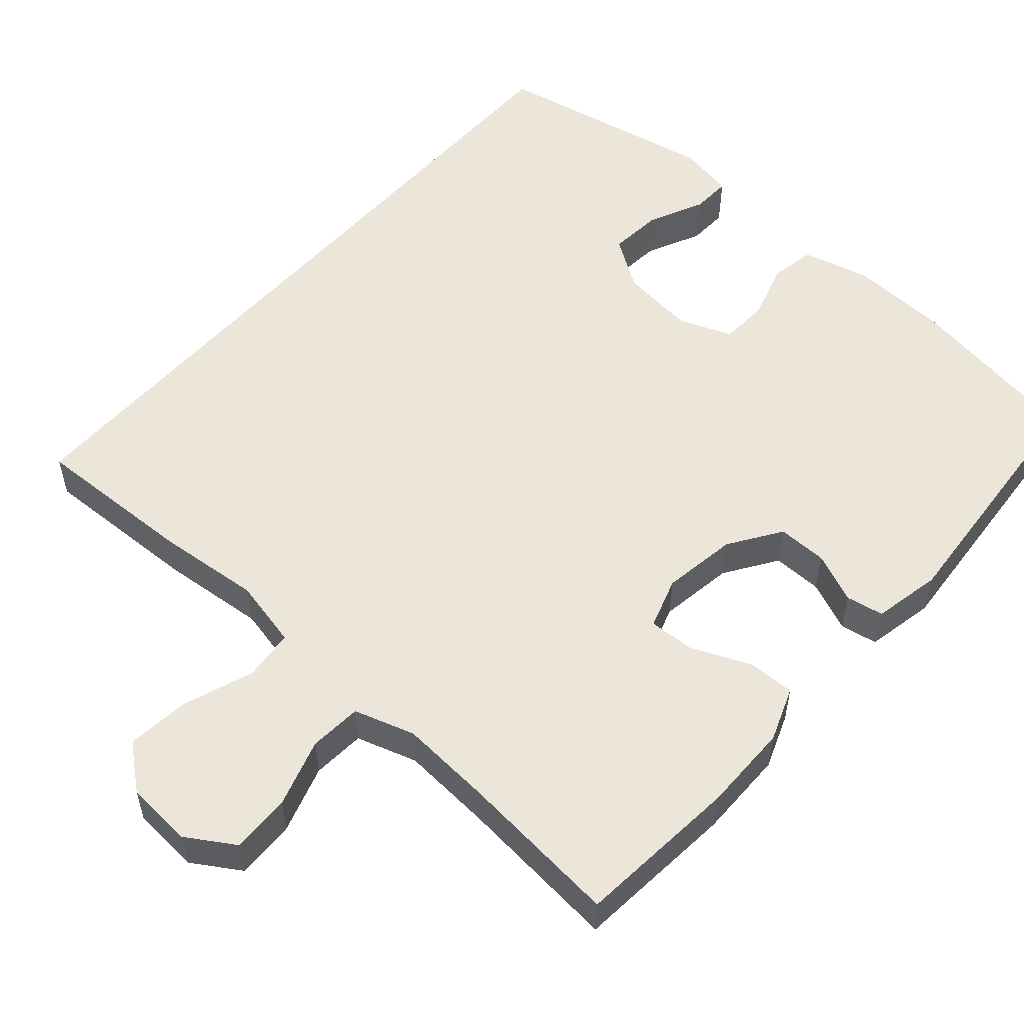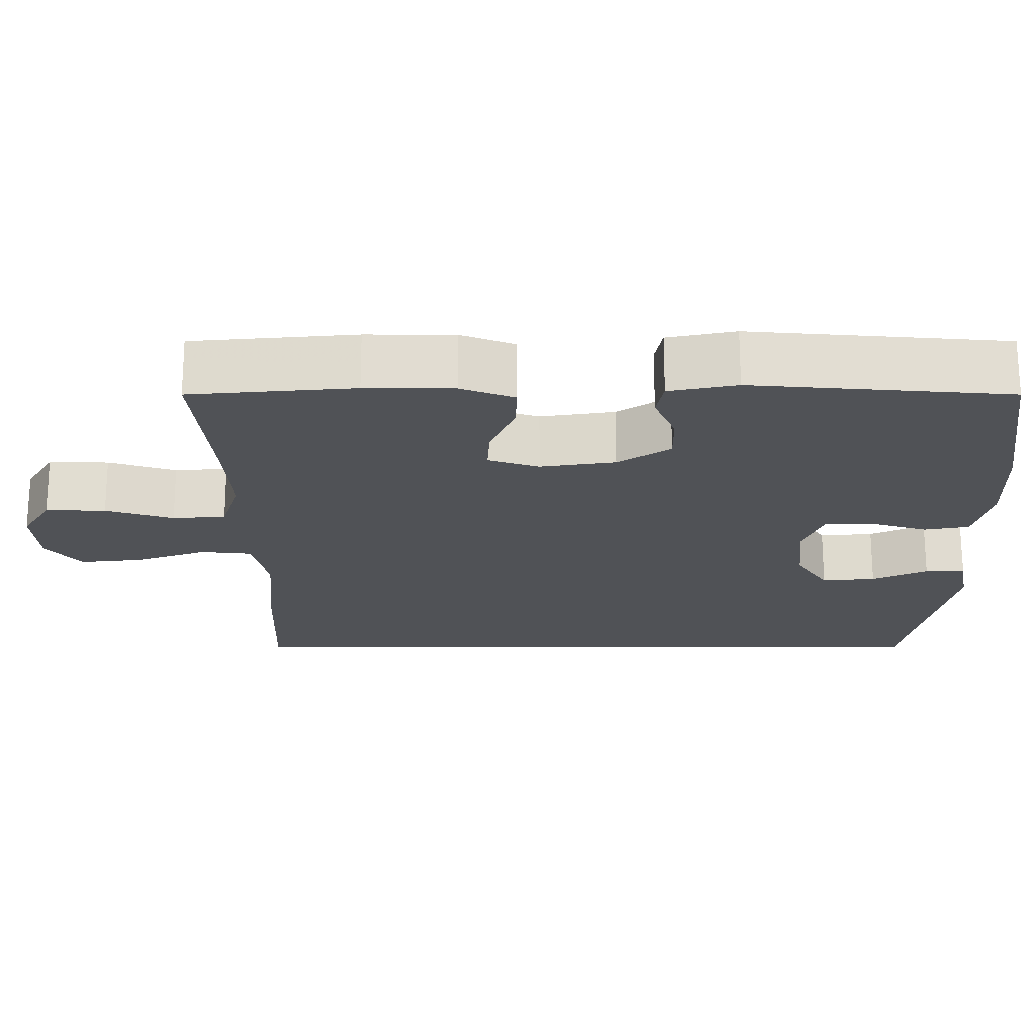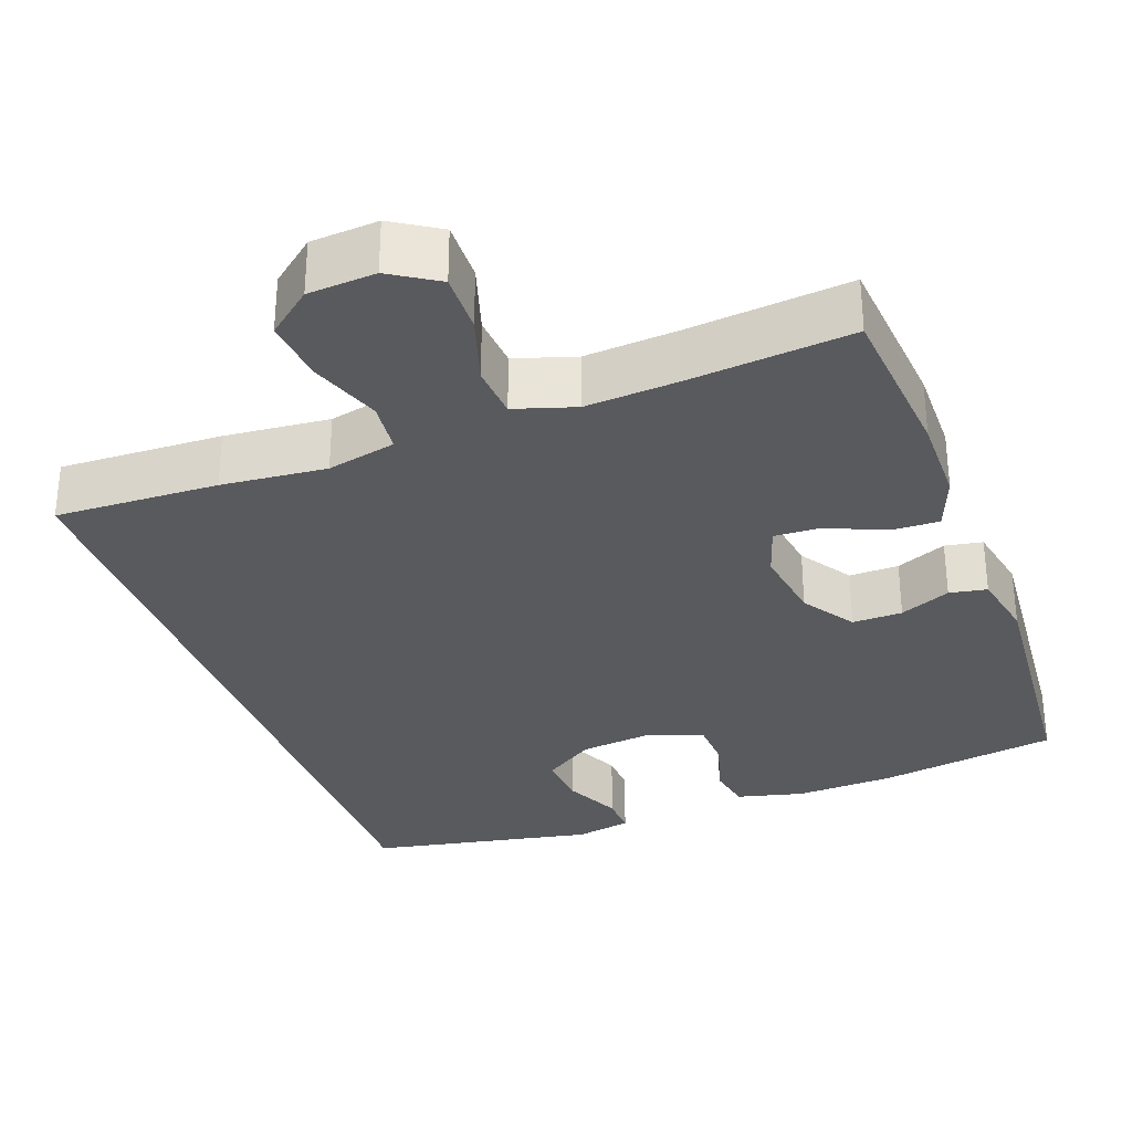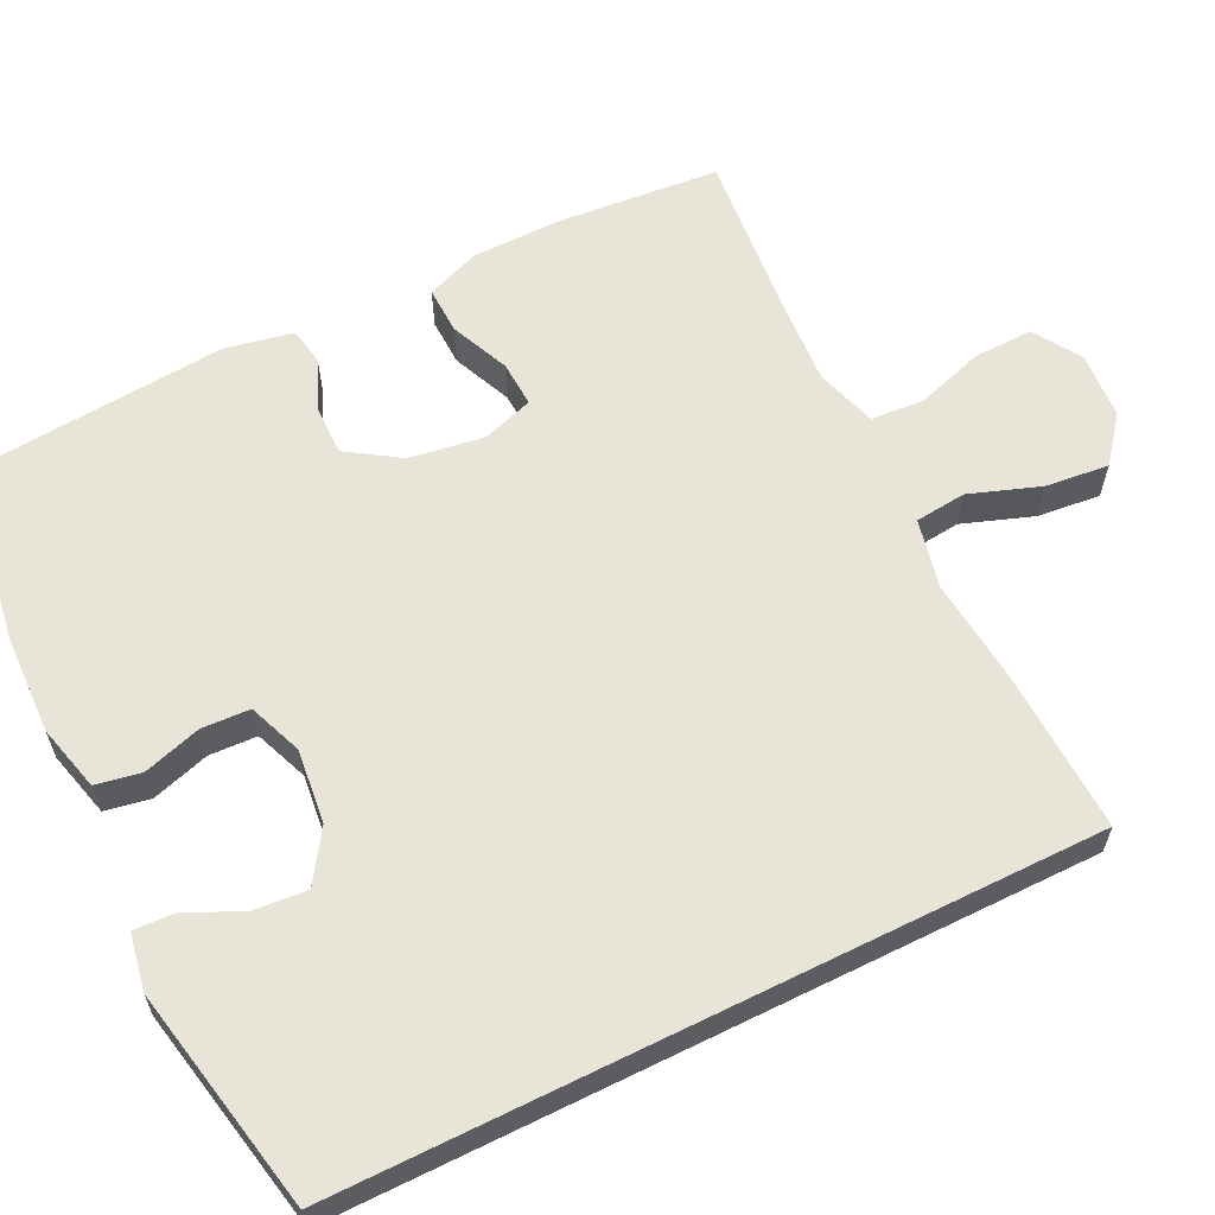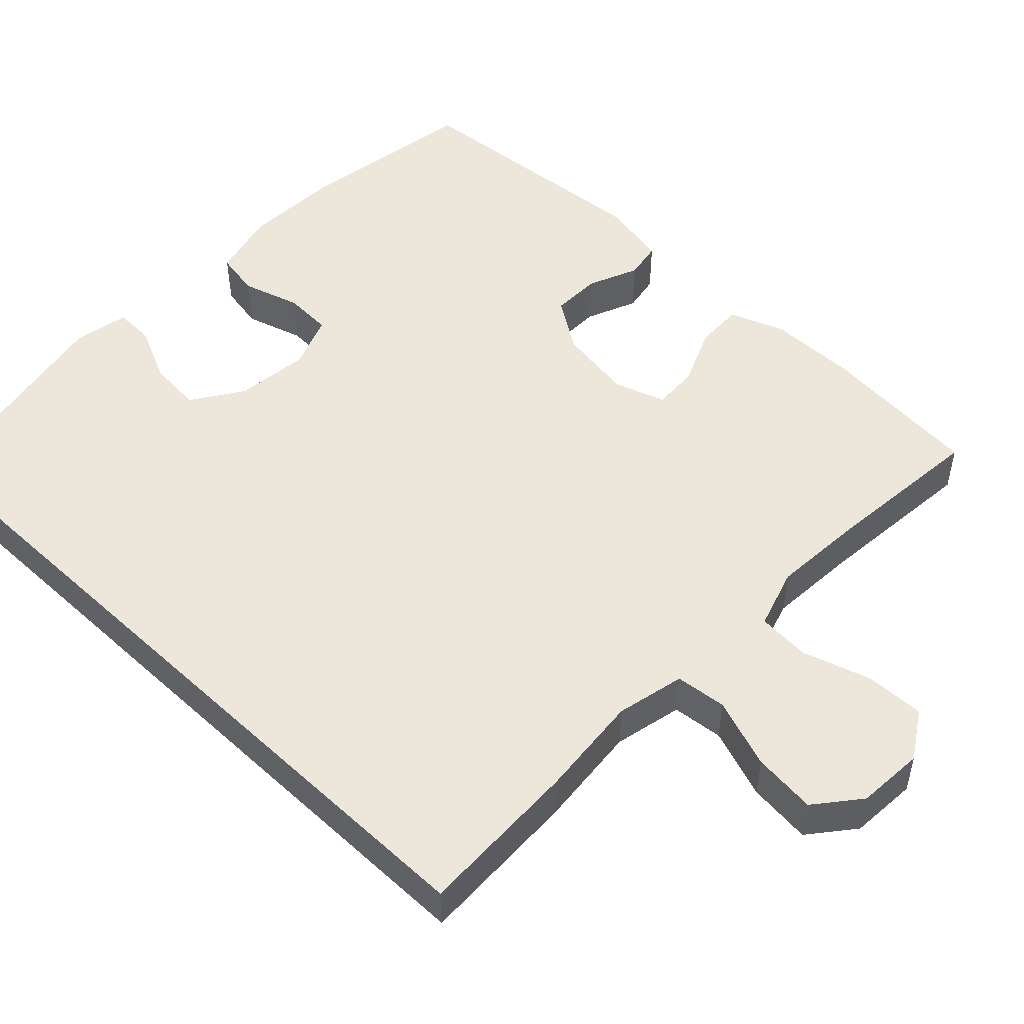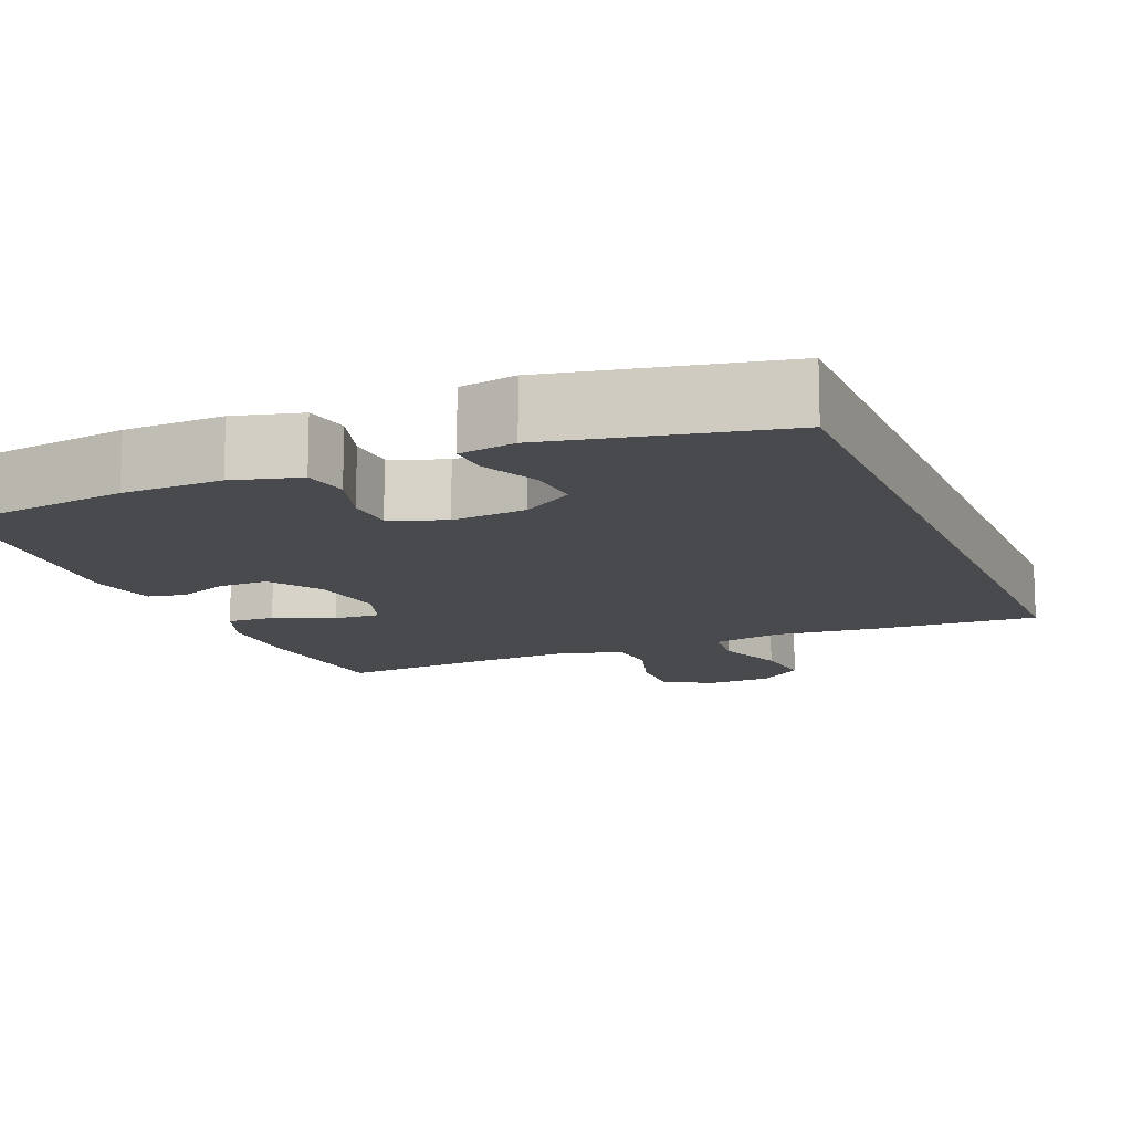
<metadata>
{"format":"obj","ext":"obj","renderer":"f3d","projection":"perspective","resolution":1024,"background":"white","views":[{"elev":54.4,"azim":41.4,"up":"+Y"},{"elev":-20.8,"azim":90.0,"up":"+Y"},{"elev":-31.7,"azim":20.2,"up":"+Y"},{"elev":61.3,"azim":-116.3,"up":"+Y"},{"elev":50.3,"azim":-46.3,"up":"+Y"},{"elev":-12.9,"azim":-157.8,"up":"+Y"}]}
</metadata>
<code>
v -0.5 0.07 -0.501
v -0.5 0.07 0.478
v -0.287 0.07 0.47
v -0.15 0.07 0.457
v -0.06 0.07 0.477
v -0.053 0.07 0.544
v -0.086 0.07 0.636
v -0.095 0.07 0.719
v -0.037 0.07 0.766
v 0.051 0.07 0.772
v 0.113 0.07 0.733
v 0.111 0.07 0.655
v 0.083 0.07 0.566
v 0.088 0.07 0.497
v 0.167 0.07 0.472
v 0.287 0.07 0.48
v 0.5 0.07 0.5
v 0.519 0.07 0.286
v 0.518 0.07 0.171
v 0.491 0.07 0.1
v 0.429 0.07 0.102
v 0.352 0.07 0.135
v 0.292 0.07 0.138
v 0.27 0.07 0.071
v 0.285 0.07 -0.027
v 0.33 0.07 -0.095
v 0.395 0.07 -0.094
v 0.461 0.07 -0.066
v 0.51 0.07 -0.075
v 0.528 0.07 -0.164
v 0.5 0.07 -0.5
v 0.265 0.07 -0.537
v 0.136 0.07 -0.542
v 0.049 0.07 -0.52
v 0.038 0.07 -0.461
v 0.061 0.07 -0.385
v 0.058 0.07 -0.322
v -0.012 0.07 -0.295
v -0.109 0.07 -0.306
v -0.175 0.07 -0.35
v -0.169 0.07 -0.42
v -0.135 0.07 -0.493
v -0.133 0.07 -0.545
v -0.206 0.07 -0.559
v -0.5 0 -0.501
v -0.5 0 0.478
v -0.287 0 0.47
v -0.15 0 0.457
v -0.06 0 0.477
v -0.053 0 0.544
v -0.086 0 0.636
v -0.095 0 0.719
v -0.037 0 0.766
v 0.051 0 0.772
v 0.113 0 0.733
v 0.111 0 0.655
v 0.083 0 0.566
v 0.088 0 0.497
v 0.167 0 0.472
v 0.287 0 0.48
v 0.5 0 0.5
v 0.519 0 0.286
v 0.518 0 0.171
v 0.491 0 0.1
v 0.429 0 0.102
v 0.352 0 0.135
v 0.292 0 0.138
v 0.27 0 0.071
v 0.285 0 -0.027
v 0.33 0 -0.095
v 0.395 0 -0.094
v 0.461 0 -0.066
v 0.51 0 -0.075
v 0.528 0 -0.164
v 0.5 0 -0.5
v 0.265 0 -0.537
v 0.136 0 -0.542
v 0.049 0 -0.52
v 0.038 0 -0.461
v 0.061 0 -0.385
v 0.058 0 -0.322
v -0.012 0 -0.295
v -0.109 0 -0.306
v -0.175 0 -0.35
v -0.169 0 -0.42
v -0.135 0 -0.493
v -0.133 0 -0.545
v -0.206 0 -0.559
f 43 44 1
f 42 43 1
f 41 42 1
f 1 2 3
f 41 1 3
f 40 41 3
f 39 40 3 4
f 38 39 4 5
f 37 38 5 6
f 34 35 36
f 33 34 36
f 32 33 36
f 31 32 36
f 30 31 36
f 29 30 36
f 28 29 36
f 27 28 36
f 26 27 36 37
f 25 26 37
f 24 25 37 6
f 20 21 22
f 19 20 22
f 18 19 22
f 17 18 22
f 16 17 22
f 15 16 22 23
f 14 15 23 24
f 11 12 13
f 10 11 13
f 9 10 13
f 8 9 13
f 7 8 13
f 6 7 13
f 6 13 14
f 6 14 24
f 45 88 87
f 45 87 86
f 45 86 85
f 47 46 45
f 47 45 85
f 47 85 84
f 48 47 84 83
f 49 48 83 82
f 50 49 82 81
f 80 79 78
f 80 78 77
f 80 77 76
f 80 76 75
f 80 75 74
f 80 74 73
f 80 73 72
f 80 72 71
f 81 80 71 70
f 81 70 69
f 50 81 69 68
f 66 65 64
f 66 64 63
f 66 63 62
f 66 62 61
f 66 61 60
f 67 66 60 59
f 68 67 59 58
f 57 56 55
f 57 55 54
f 57 54 53
f 57 53 52
f 57 52 51
f 57 51 50
f 58 57 50
f 68 58 50
f 1 45 46 2
f 2 46 47 3
f 3 47 48 4
f 4 48 49 5
f 5 49 50 6
f 6 50 51 7
f 7 51 52 8
f 8 52 53 9
f 9 53 54 10
f 10 54 55 11
f 11 55 56 12
f 12 56 57 13
f 13 57 58 14
f 14 58 59 15
f 15 59 60 16
f 16 60 61 17
f 17 61 62 18
f 18 62 63 19
f 19 63 64 20
f 20 64 65 21
f 21 65 66 22
f 22 66 67 23
f 23 67 68 24
f 24 68 69 25
f 25 69 70 26
f 26 70 71 27
f 27 71 72 28
f 28 72 73 29
f 29 73 74 30
f 30 74 75 31
f 31 75 76 32
f 32 76 77 33
f 33 77 78 34
f 34 78 79 35
f 35 79 80 36
f 36 80 81 37
f 37 81 82 38
f 38 82 83 39
f 39 83 84 40
f 40 84 85 41
f 41 85 86 42
f 42 86 87 43
f 43 87 88 44
f 44 88 45 1

</code>
